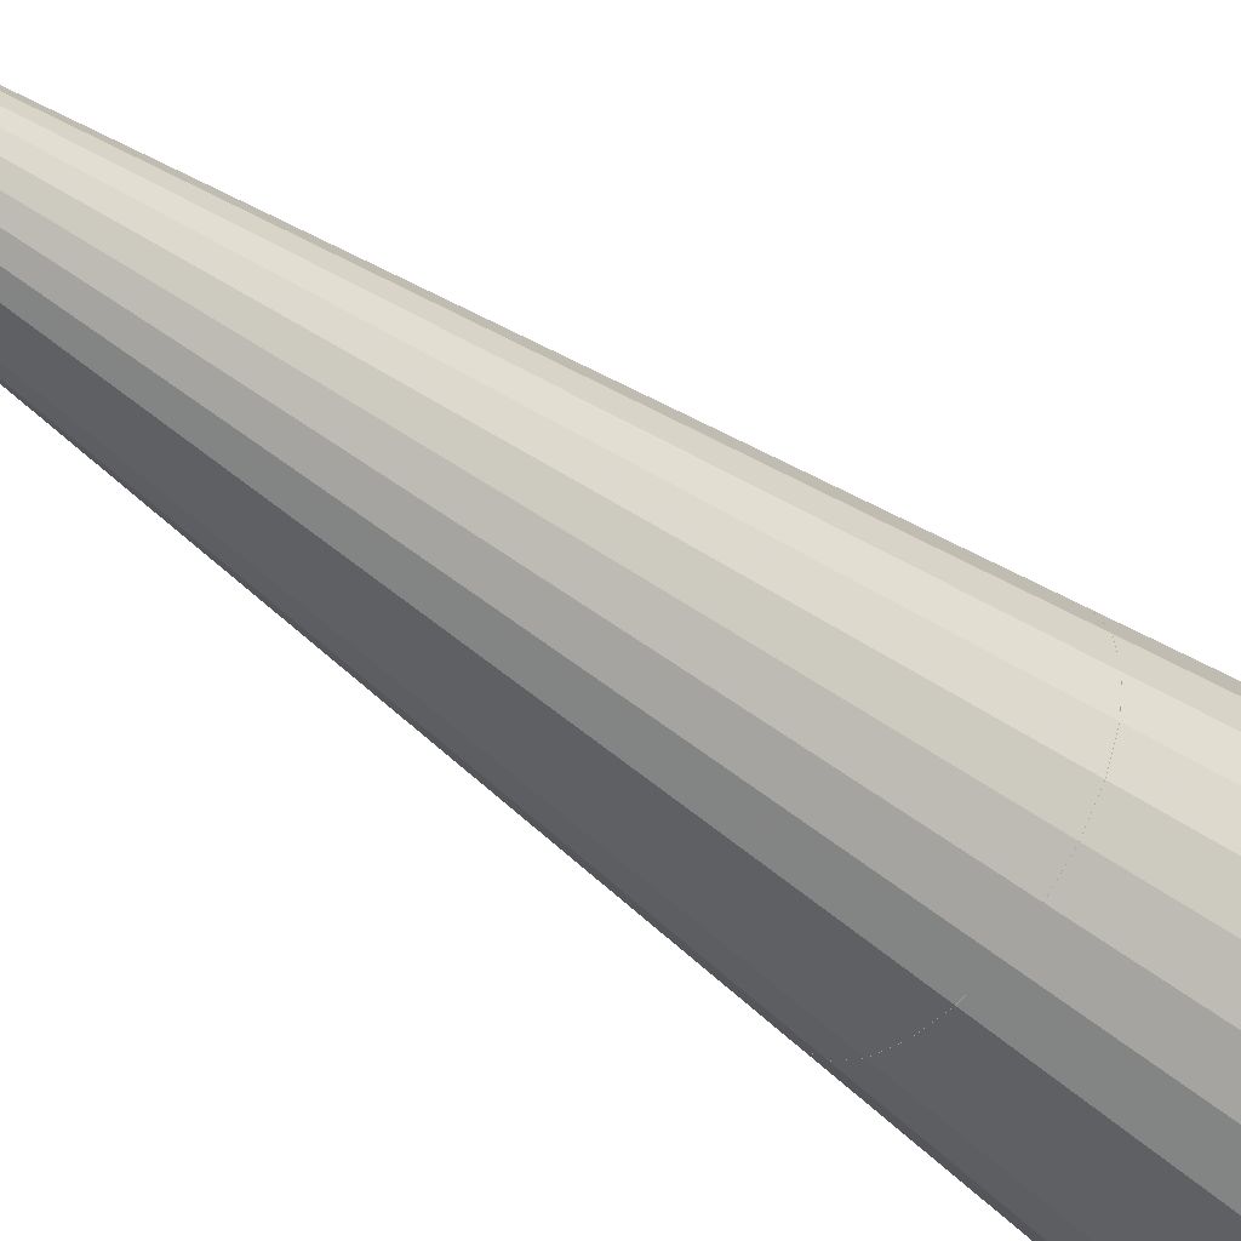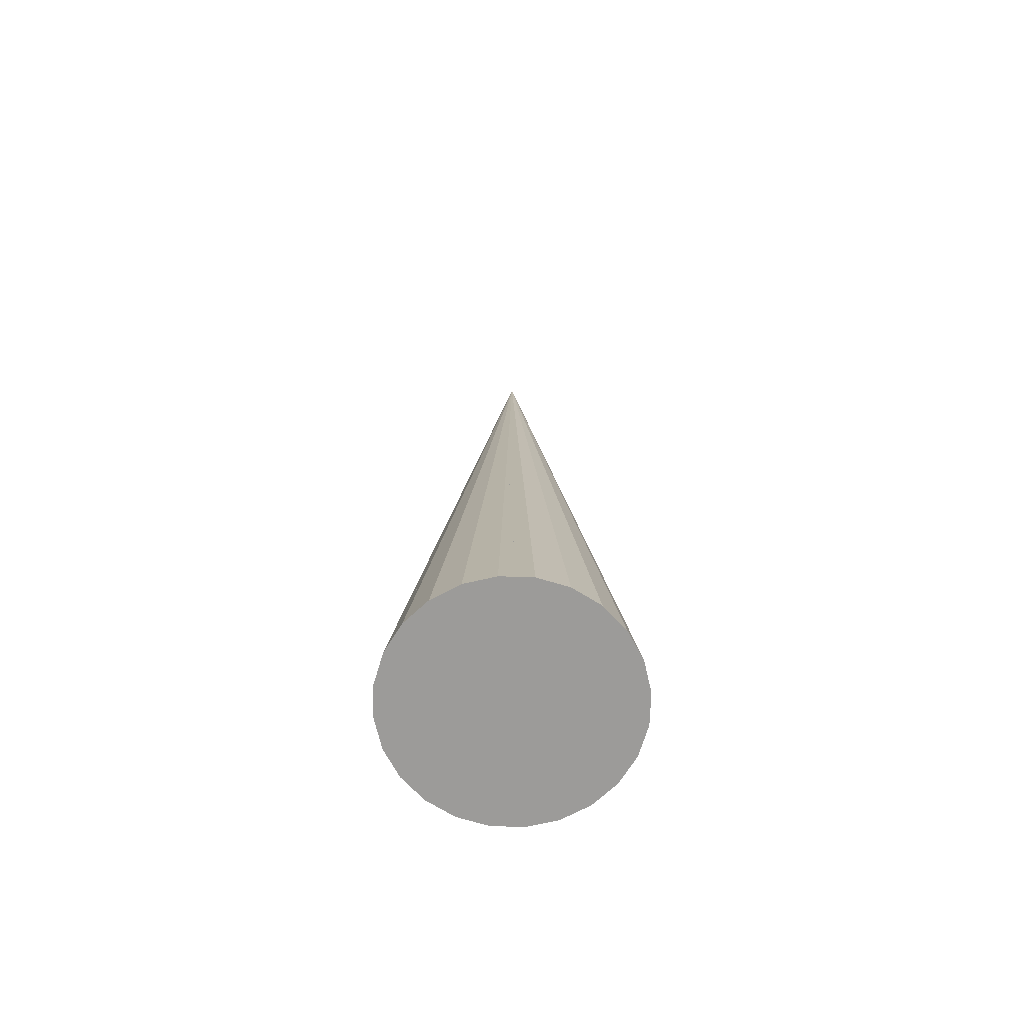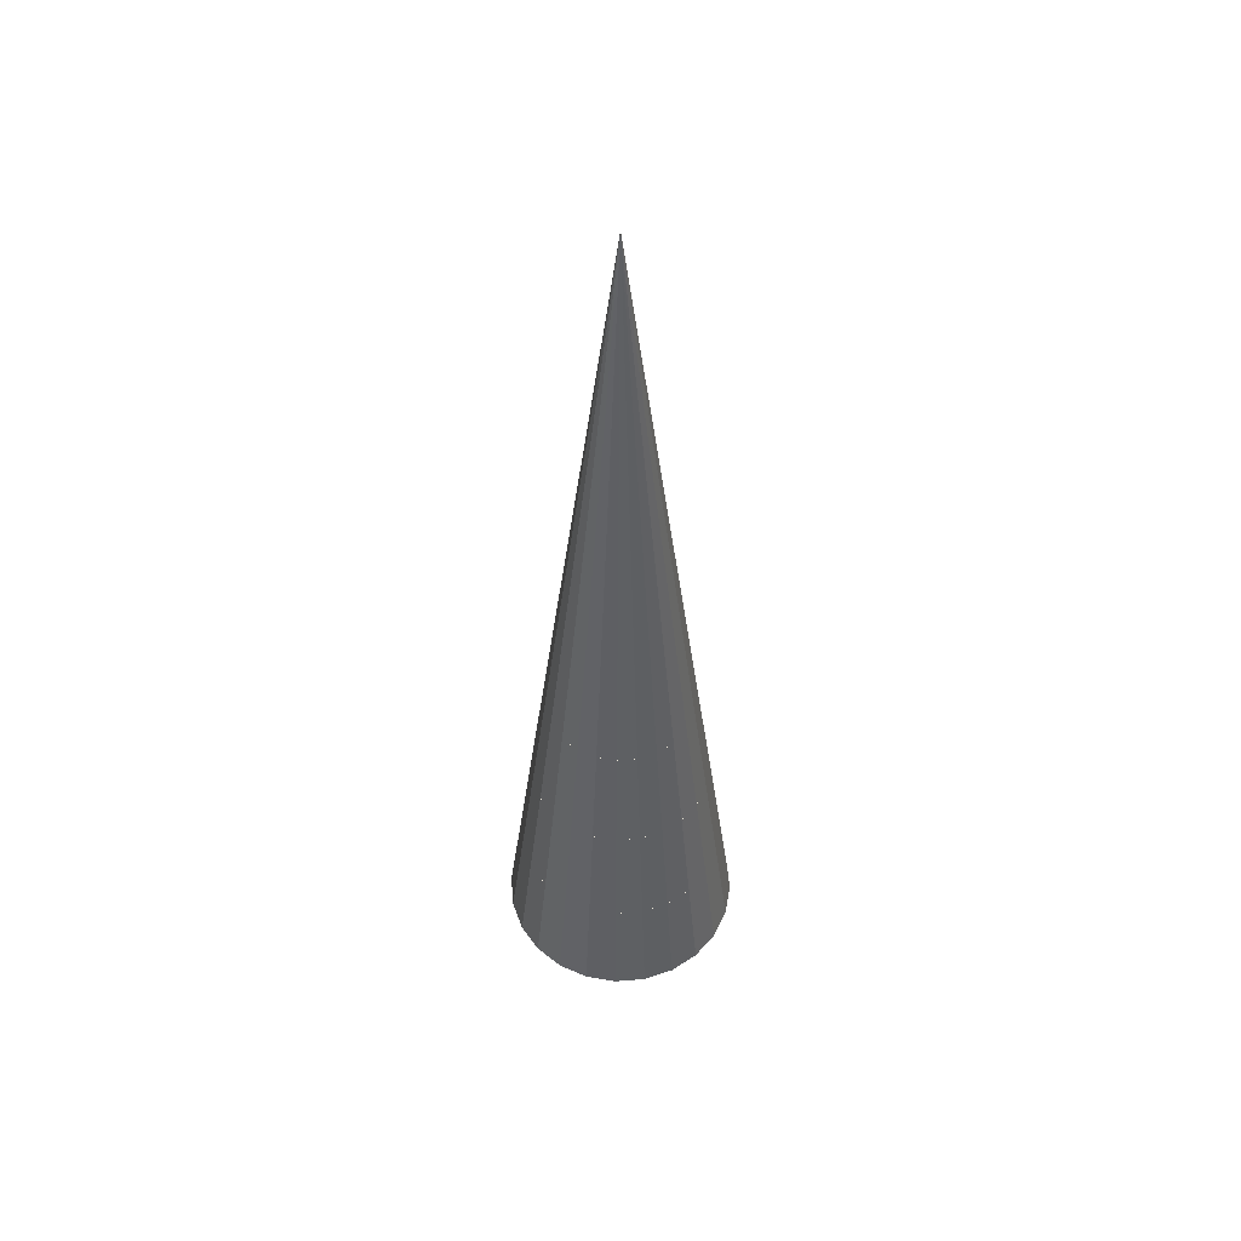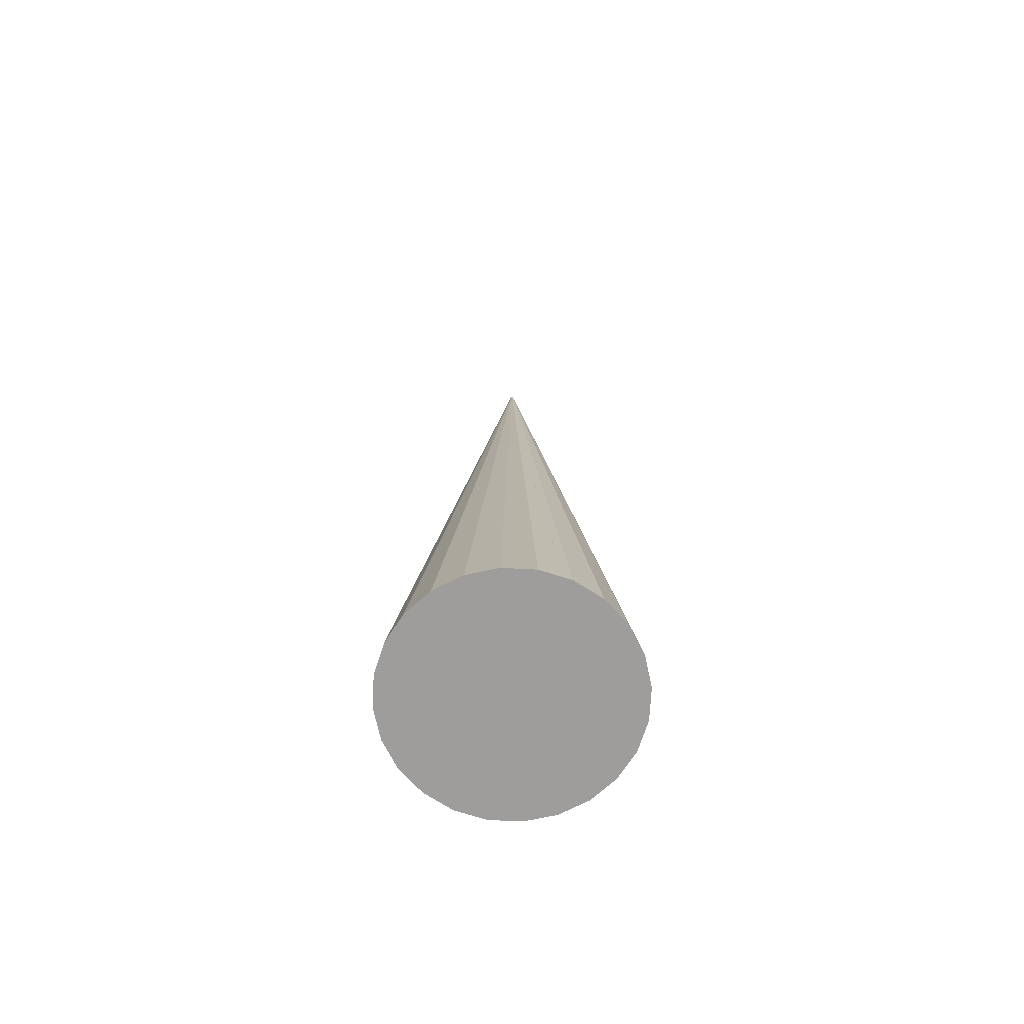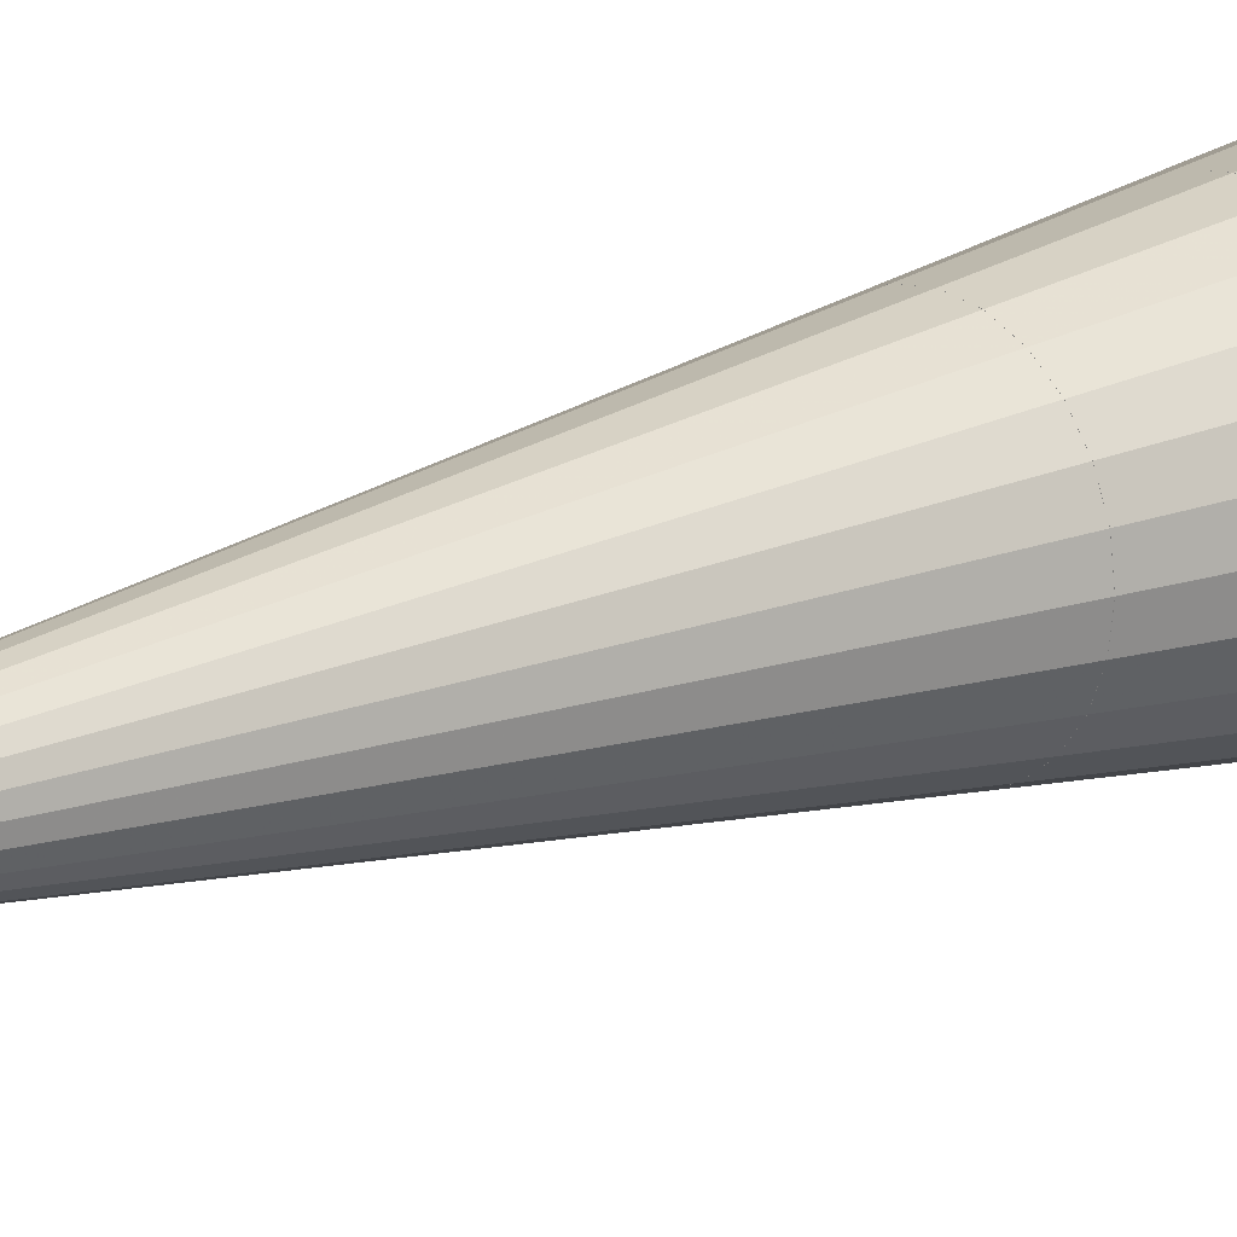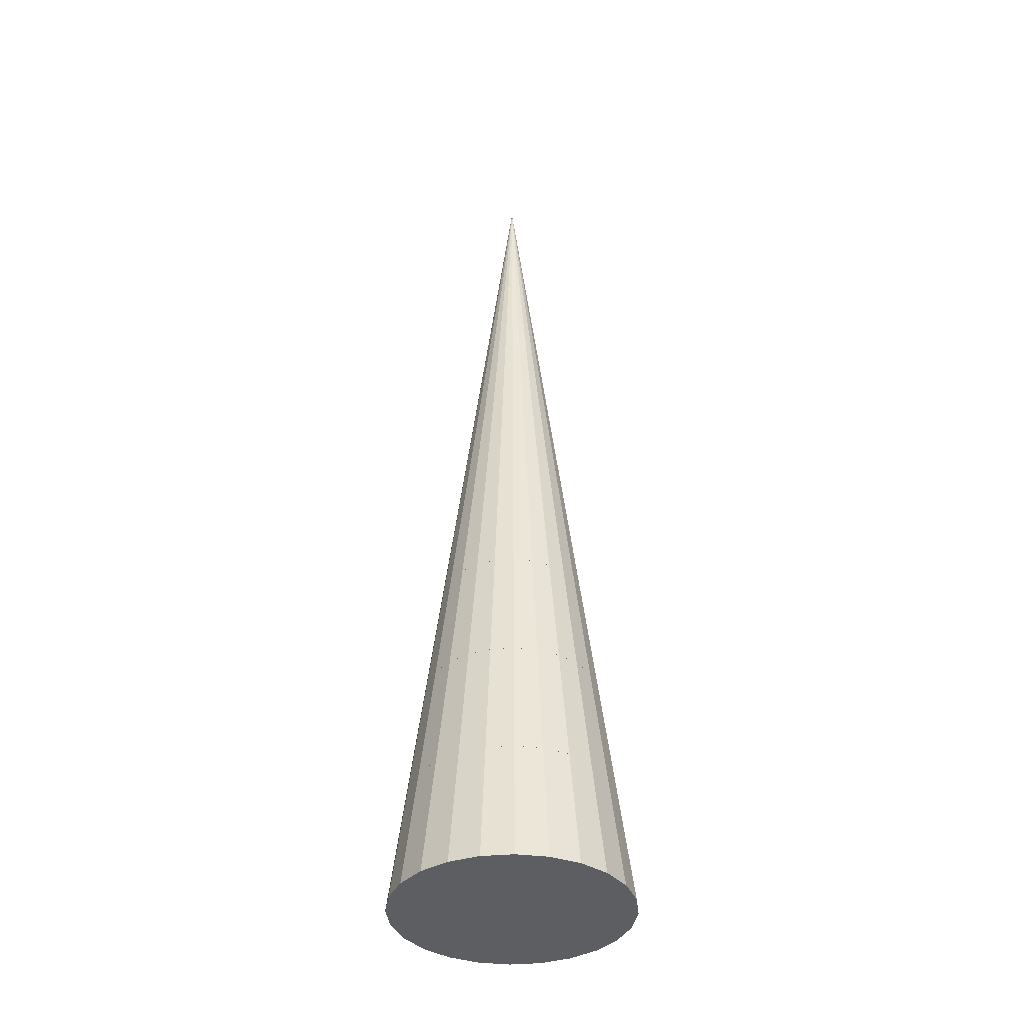
<metadata>
{"format":"obj","ext":"obj","renderer":"f3d","projection":"perspective","resolution":1024,"background":"white","views":[{"elev":-51.1,"azim":50.5,"up":"+Y"},{"elev":-69.8,"azim":170.6,"up":"+Z"},{"elev":53.1,"azim":47.7,"up":"+Z"},{"elev":-70.6,"azim":94.6,"up":"+Z"},{"elev":17.2,"azim":49.4,"up":"+Y"},{"elev":-37.8,"azim":-166.2,"up":"+Z"}]}
</metadata>
<code>
o obj_0
v 0 		-10 		80
v 2.588 		-9.659 		80
v 2.265 		-8.452 		90
v 0 		-8.75 		90
v 0 		-8.75 		90
v 2.264 		-8.452 		90
v 1.941 		-7.245 		100
v 0 		-7.5 		100
v 7.071 		-7.071 		80
v 8.75 		0 		90
v 8.66 		-5 		80
v 8.452 		2.264 		90
v 7.578 		-4.375 		90
v 7.245 		1.941 		100
v 6.187 		-6.187 		90
v 7.5 		0 		100
v 0 		-7.5 		100
v 1.941 		-7.244 		100
v 0 		6.25 		110
v 1.618 		-6.037 		110
v 0 		-6.25 		110
v 7.5 		0 		100
v -8.66 		5 		80
v -1.617 		6.037 		110
v 0 		-6.25 		110
v 1.617 		-6.037 		110
v -9.659 		2.588 		80
v 0 		0 		160
v 7.244 		1.941 		100
v -8.452 		2.265 		90
v 6.037 		1.618 		110
v -7.578 		4.375 		90
v 6.25 		0 		110
v 6.187 		-6.187 		90
v 7.578 		-4.375 		90
v 6.25 		0 		110
v 5 		-8.66 		80
v 6.037 		1.617 		110
v 4.375 		-7.578 		90
v 5.303 		5.303 		100
v -3.75 		-6.495 		100
v 3.75 		6.495 		100
v 3.125 		5.413 		110
v 4.42 		4.42 		110
v -7.578 		4.375 		90
v -2.588 		9.659 		80
v 6.496 		-3.75 		100
v -8.452 		-2.264 		90
v 5.303 		-5.303 		100
v -8.452 		2.264 		90
v -7.578 		-4.375 		90
v -5 		8.66 		80
v -7.245 		1.941 		100
v -6.496 		-3.75 		100
v -4.375 		7.578 		90
v 4.419 		4.419 		110
v -6.496 		3.75 		100
v 9.659 		2.588 		80
v -7.245 		-1.941 		100
v 3.125 		5.412 		110
v -1.941 		-7.244 		100
v -2.265 		8.452 		90
v 8.66 		5 		80
v -1.618 		-6.037 		110
v 7.578 		4.375 		90
v 8.452 		2.265 		90
v -3.125 		-5.413 		110
v 7.578 		4.375 		90
v 6.496 		3.75 		100
v -3.125 		-5.412 		110
v -1.617 		-6.037 		110
v 4.375 		-7.578 		90
v 3.75 		-6.496 		100
v 6.495 		3.75 		100
v 5.413 		3.125 		110
v 5.303 		-5.303 		100
v 6.495 		-3.75 		100
v -2.588 		-9.659 		80
v 5.413 		-3.125 		110
v -2.264 		8.452 		90
v 4.42 		-4.42 		110
v 5.412 		3.125 		110
v -2.265 		-8.452 		90
v -4.375 		7.578 		90
v -3.75 		6.496 		100
v 5 		8.66 		80
v -6.495 		3.75 		100
v -1.941 		7.245 		100
v 2.588 		9.659 		80
v -7.244 		-1.941 		100
v 3.75 		-6.495 		100
v -7.244 		1.941 		100
v 2.265 		8.452 		90
v -6.495 		-3.75 		100
v -6.037 		1.618 		110
v 4.375 		7.578 		90
v -5.413 		-3.125 		110
v 4.419 		-4.419 		110
v -6.037 		-1.618 		110
v 5.412 		-3.125 		110
v -5.413 		3.125 		110
v -2.264 		-8.452 		90
v 3.125 		-5.413 		110
v 7.071 		7.071 		80
v -6.037 		-1.617 		110
v 4.375 		7.578 		90
v -1.941 		-7.245 		100
v -5.412 		-3.125 		110
v 2.264 		8.452 		90
v 6.187 		6.187 		90
v -5.412 		3.125 		110
v 1.941 		7.245 		100
v -6.037 		1.617 		110
v 3.75 		6.496 		100
v -1.941 		7.244 		100
v -3.75 		6.495 		100
v 9.659 		-2.588 		80
v -3.125 		5.413 		110
v 3.125 		-5.412 		110
v 8.452 		-2.265 		90
v -1.618 		6.037 		110
v -8.66 		-5 		80
v -7.071 		-7.071 		80
v 6.187 		6.187 		90
v 1.941 		7.244 		100
v -6.187 		-6.187 		90
v 5.303 		5.303 		100
v 1.618 		6.037 		110
v -3.125 		5.412 		110
v -10 		0 		80
v -7.578 		-4.375 		90
v -8.75 		0 		90
v 8.452 		-2.264 		90
v 7.245 		-1.941 		100
v 1.617 		6.037 		110
v -6.187 		-6.187 		90
v -7.071 		7.071 		80
v -5.303 		-5.303 		100
v -8.75 		0 		90
v -6.187 		6.187 		90
v -7.5 		0 		100
v 7.244 		-1.941 		100
v 6.037 		-1.618 		110
v 0 		10 		80
v 0 		8.75 		90
v -5.303 		-5.303 		100
v 6.037 		-1.617 		110
v -6.187 		6.187 		90
v -4.42 		-4.42 		110
v -7.5 		0 		100
v -5.303 		5.303 		100
v -6.25 		0 		110
v 0 		8.75 		90
v -4.419 		-4.419 		110
v 0 		7.5 		100
v -6.25 		0 		110
v 10 		0 		80
v -5.303 		5.303 		100
v 8.75 		0 		90
v -4.42 		4.42 		110
v 0 		7.5 		100
v 0 		6.25 		110
v -5 		-8.66 		80
v -4.419 		4.419 		110
v -9.659 		-2.588 		80
v -8.452 		-2.265 		90
v -4.375 		-7.578 		90
v -4.375 		-7.578 		90
v -3.75 		-6.496 		100
g group_0_10988977
f 1 2 3
f 1 3 4
f 9 11 13
f 9 13 15
f 30 32 27
f 23 27 32
f 46 52 55
f 46 55 62
f 2 37 39
f 2 39 3
f 58 63 65
f 58 65 66
f 4 83 1
f 78 1 83
f 93 96 89
f 86 89 96
f 110 65 104
f 63 104 65
f 120 13 117
f 11 117 13
f 126 131 123
f 122 123 131
f 132 30 130
f 27 130 30
f 15 39 9
f 37 9 39
f 140 55 137
f 52 137 55
f 145 93 144
f 89 144 93
f 104 86 96
f 104 96 110
f 159 120 157
f 117 157 120
f 130 165 166
f 130 166 132
f 123 163 167
f 123 167 126
f 144 46 62
f 144 62 145
f 137 23 32
f 137 32 140
f 83 167 78
f 163 78 167
f 157 58 66
f 157 66 159
f 165 122 131
f 165 131 166
f 39 15 3
f 4 3 15
f 4 15 13
f 4 13 120
f 4 120 159
f 4 159 66
f 4 66 65
f 4 65 110
f 4 110 96
f 4 96 93
f 4 93 145
f 4 145 62
f 4 62 55
f 4 55 140
f 4 140 32
f 4 32 30
f 4 30 132
f 4 132 166
f 4 166 131
f 4 131 126
f 167 83 126
f 4 126 83
f 11 9 117
f 157 117 9
f 157 9 37
f 157 37 2
f 157 2 1
f 157 1 78
f 157 78 163
f 157 163 123
f 157 123 122
f 157 122 165
f 157 165 130
f 157 130 27
f 157 27 23
f 157 23 137
f 157 137 52
f 157 52 46
f 157 46 144
f 157 144 89
f 157 89 86
f 157 86 104
f 63 58 104
f 157 104 58
g group_0_12568524
f 5 6 7
f 5 7 8
f 10 12 14
f 10 14 16
f 34 35 47
f 34 47 49
f 53 57 50
f 45 50 57
f 48 51 54
f 48 54 59
f 12 68 69
f 12 69 14
f 6 72 73
f 6 73 7
f 80 84 85
f 80 85 88
f 8 107 5
f 102 5 107
f 112 114 109
f 106 109 114
f 127 69 124
f 68 124 69
f 134 47 133
f 35 133 47
f 138 54 136
f 51 136 54
f 141 53 139
f 50 139 53
f 49 73 34
f 72 34 73
f 151 85 148
f 84 148 85
f 155 112 153
f 109 153 112
f 124 106 114
f 124 114 127
f 16 134 10
f 133 10 134
f 139 48 59
f 139 59 141
f 136 168 169
f 136 169 138
f 153 80 88
f 153 88 155
f 148 45 57
f 148 57 151
f 107 169 102
f 168 102 169
f 73 49 7
f 8 7 49
f 8 49 47
f 8 47 134
f 8 134 16
f 8 16 14
f 8 14 69
f 8 69 127
f 8 127 114
f 8 114 112
f 8 112 155
f 8 155 88
f 8 88 85
f 8 85 151
f 8 151 57
f 8 57 53
f 8 53 141
f 8 141 59
f 8 59 54
f 8 54 138
f 169 107 138
f 8 138 107
f 35 34 133
f 10 133 34
f 10 34 72
f 10 72 6
f 10 6 5
f 10 5 102
f 10 102 168
f 10 168 136
f 10 136 51
f 10 51 48
f 10 48 139
f 10 139 50
f 10 50 45
f 10 45 148
f 10 148 84
f 10 84 80
f 10 80 153
f 10 153 109
f 10 109 106
f 10 106 124
f 68 12 124
f 10 124 12
g group_0_14541540
f 17 18 20
f 17 20 21
f 22 29 31
f 22 31 33
f 40 42 43
f 40 43 44
f 64 67 61
f 41 61 67
f 29 74 75
f 29 75 31
f 76 77 79
f 76 79 81
f 90 94 97
f 90 97 99
f 95 101 92
f 87 92 101
f 18 91 103
f 18 103 20
f 115 116 118
f 115 118 121
f 21 64 17
f 61 17 64
f 128 43 125
f 42 125 43
f 44 75 40
f 74 40 75
f 143 79 142
f 77 142 79
f 149 97 146
f 94 146 97
f 152 95 150
f 92 150 95
f 81 103 76
f 91 76 103
f 160 118 158
f 116 158 118
f 162 128 161
f 125 161 128
f 33 143 22
f 142 22 143
f 146 41 67
f 146 67 149
f 161 115 121
f 161 121 162
f 150 90 99
f 150 99 152
f 103 81 20
f 21 20 81
f 21 81 79
f 21 79 143
f 21 143 33
f 21 33 31
f 21 31 75
f 21 75 44
f 21 44 43
f 21 43 128
f 21 128 162
f 21 162 121
f 21 121 118
f 21 118 160
f 21 160 101
f 21 101 95
f 21 95 152
f 21 152 99
f 21 99 97
f 21 97 149
f 67 64 149
f 21 149 64
f 158 87 101
f 158 101 160
f 77 76 142
f 22 142 76
f 22 76 91
f 22 91 18
f 22 18 17
f 22 17 61
f 22 61 41
f 22 41 146
f 22 146 94
f 22 94 90
f 22 90 150
f 22 150 92
f 22 92 87
f 22 87 158
f 22 158 116
f 22 116 115
f 22 115 161
f 22 161 125
f 22 125 42
f 22 42 40
f 74 29 40
f 22 40 29
g group_0_16448250
f 19 24 28
f 25 26 28
f 36 38 28
f 70 71 28
f 56 60 28
f 38 82 28
f 98 100 28
f 105 108 28
f 111 113 28
f 26 119 28
f 24 129 28
f 71 25 28
f 60 135 28
f 82 56 28
f 100 147 28
f 108 154 28
f 113 156 28
f 119 98 28
f 129 164 28
f 135 19 28
f 147 36 28
f 154 70 28
f 156 105 28
f 164 111 28
f 100 98 147
f 36 147 98
f 36 98 119
f 36 119 26
f 36 26 25
f 36 25 71
f 36 71 70
f 36 70 154
f 36 154 108
f 36 108 105
f 36 105 156
f 36 156 113
f 36 113 111
f 36 111 164
f 36 164 129
f 36 129 24
f 36 24 19
f 36 19 135
f 36 135 60
f 36 60 56
f 82 38 56
f 36 56 38

</code>
